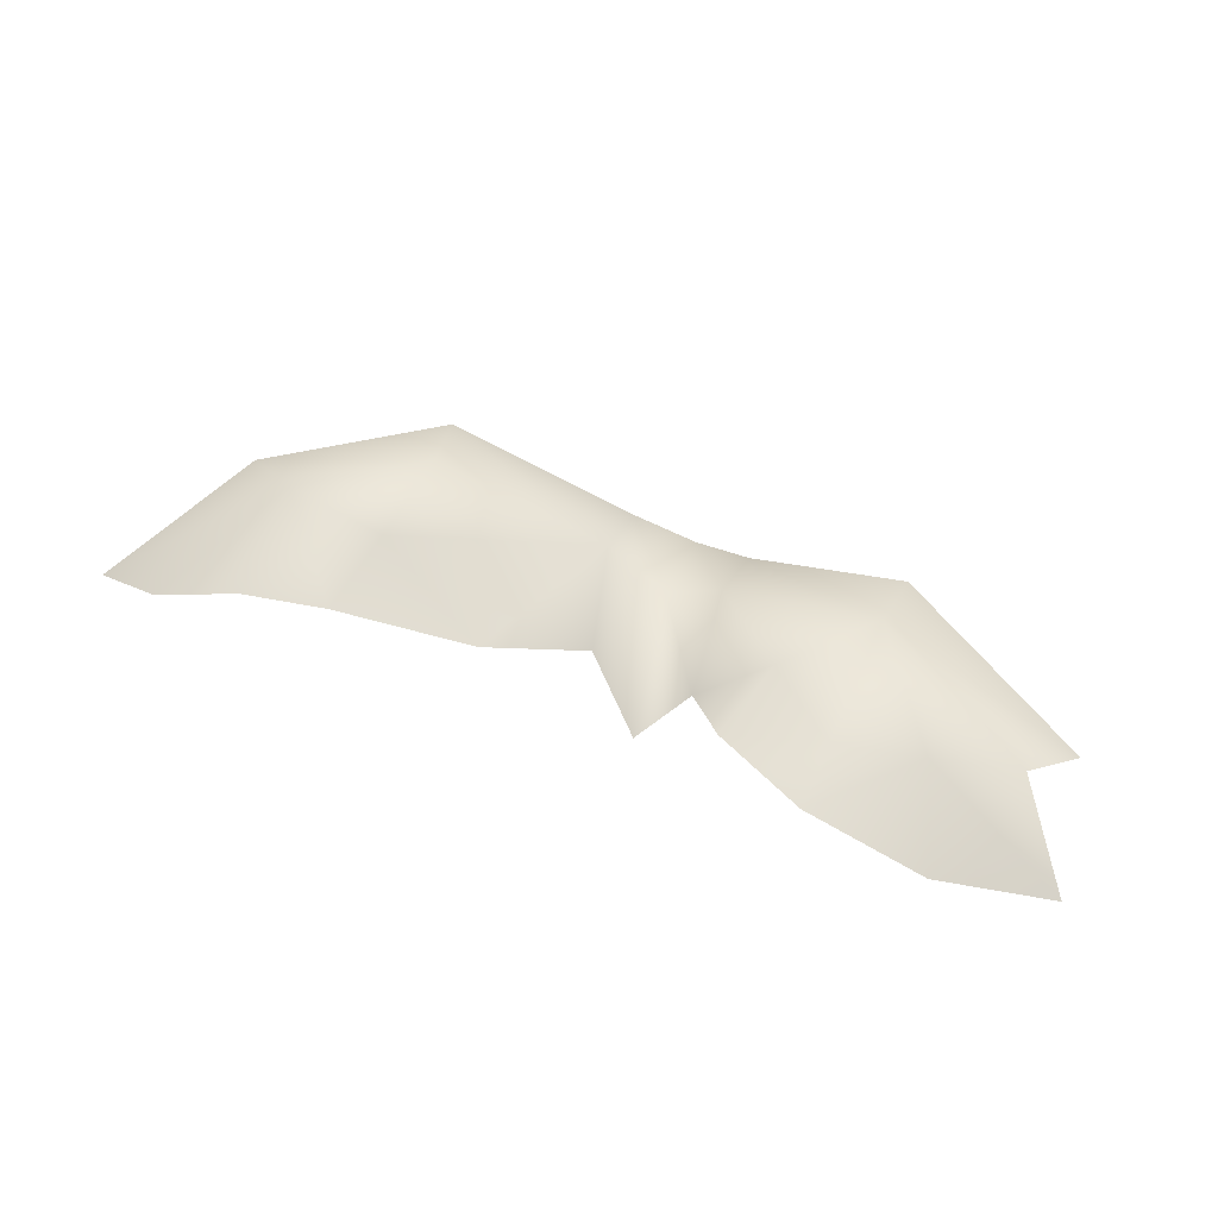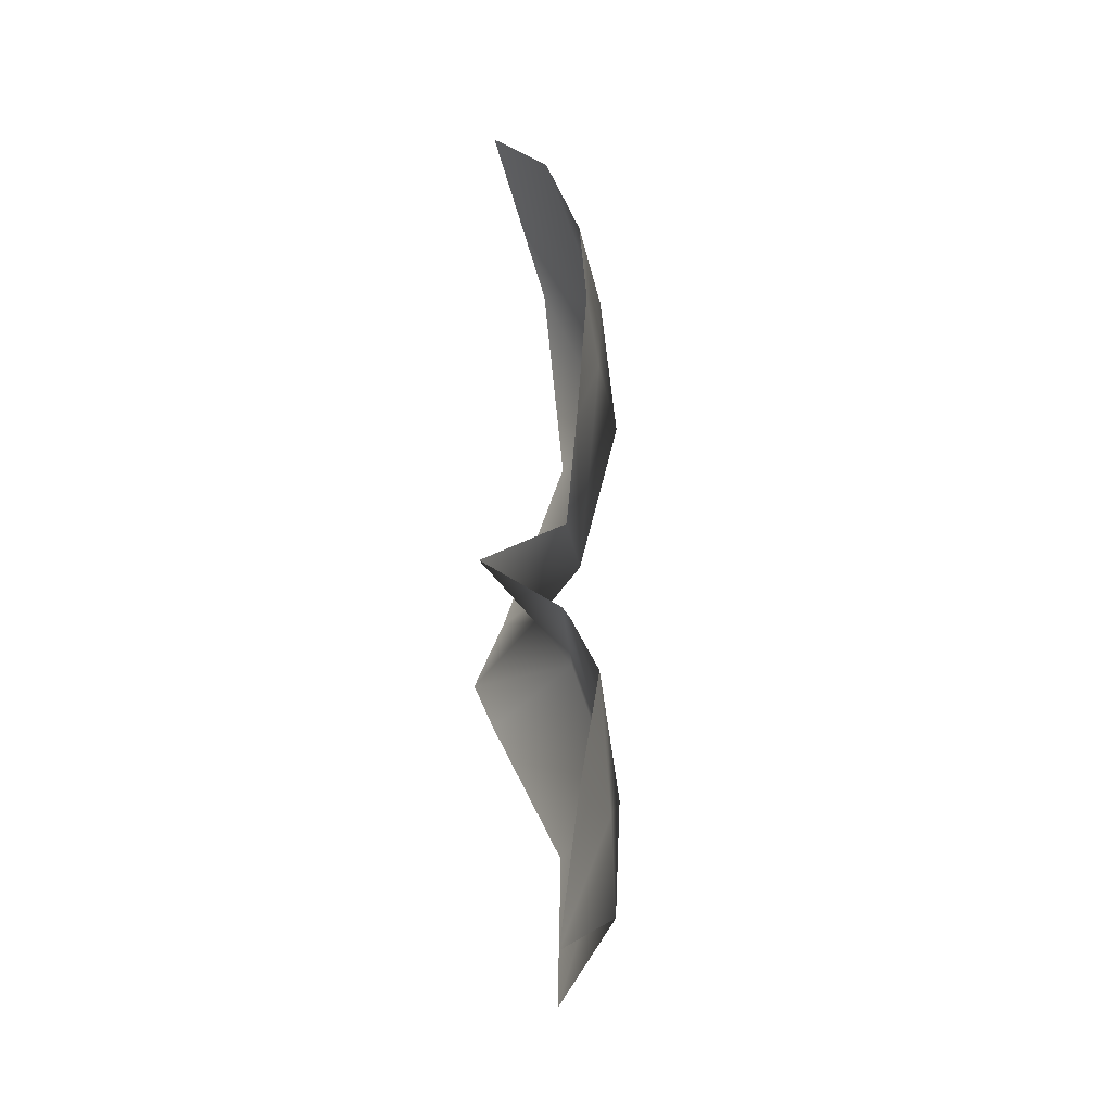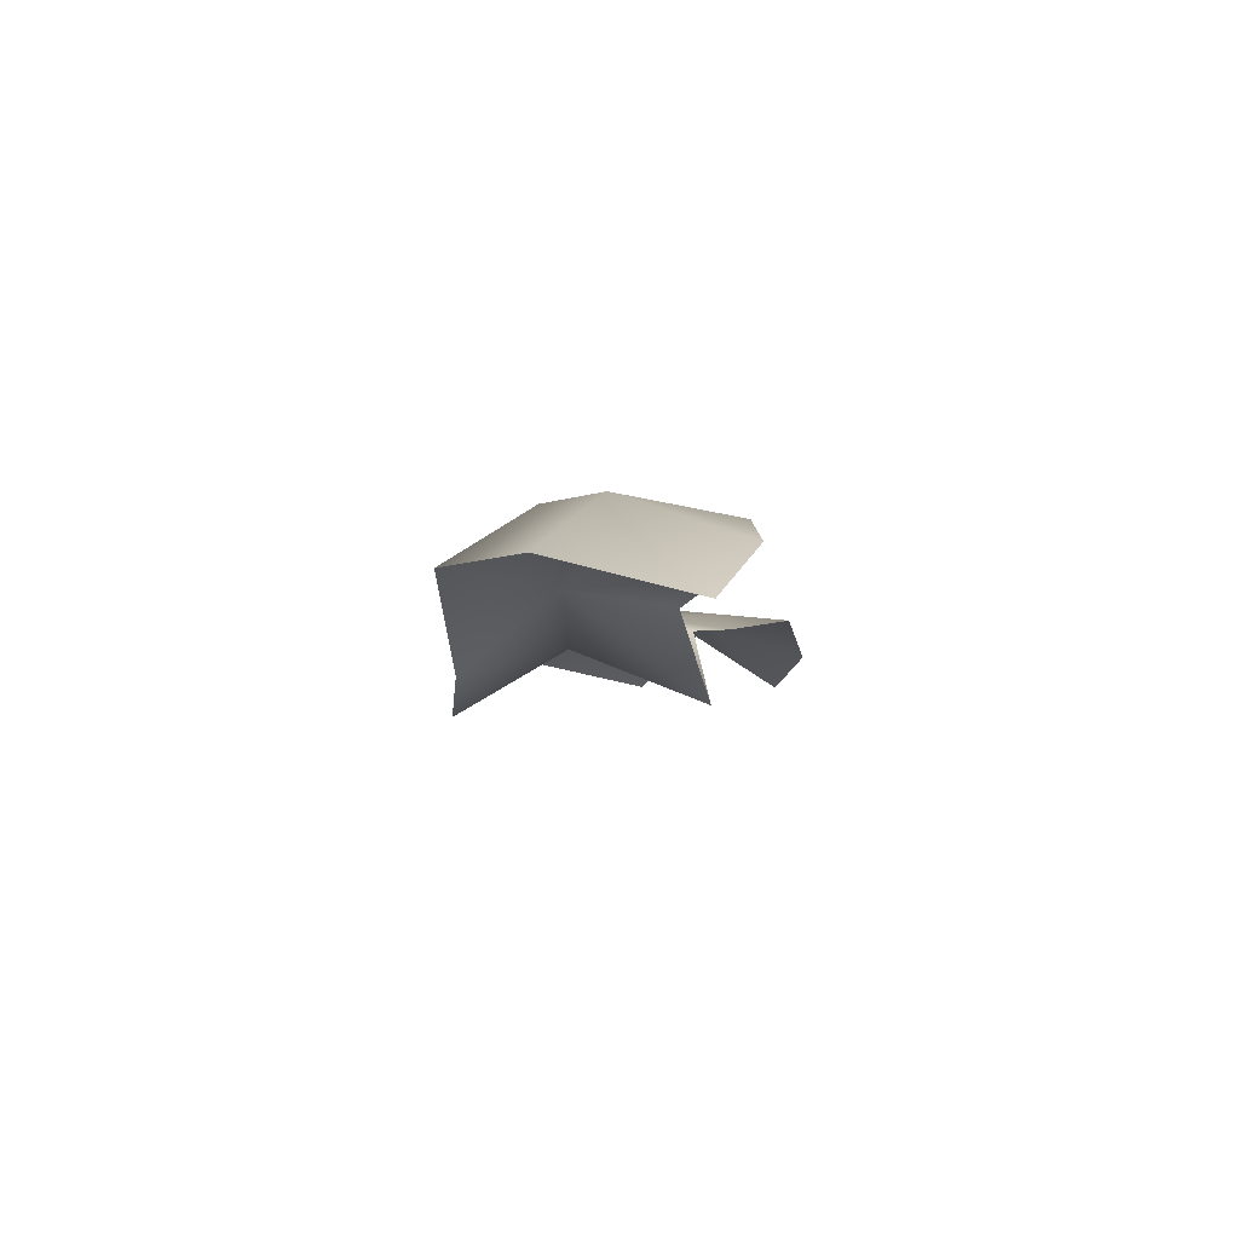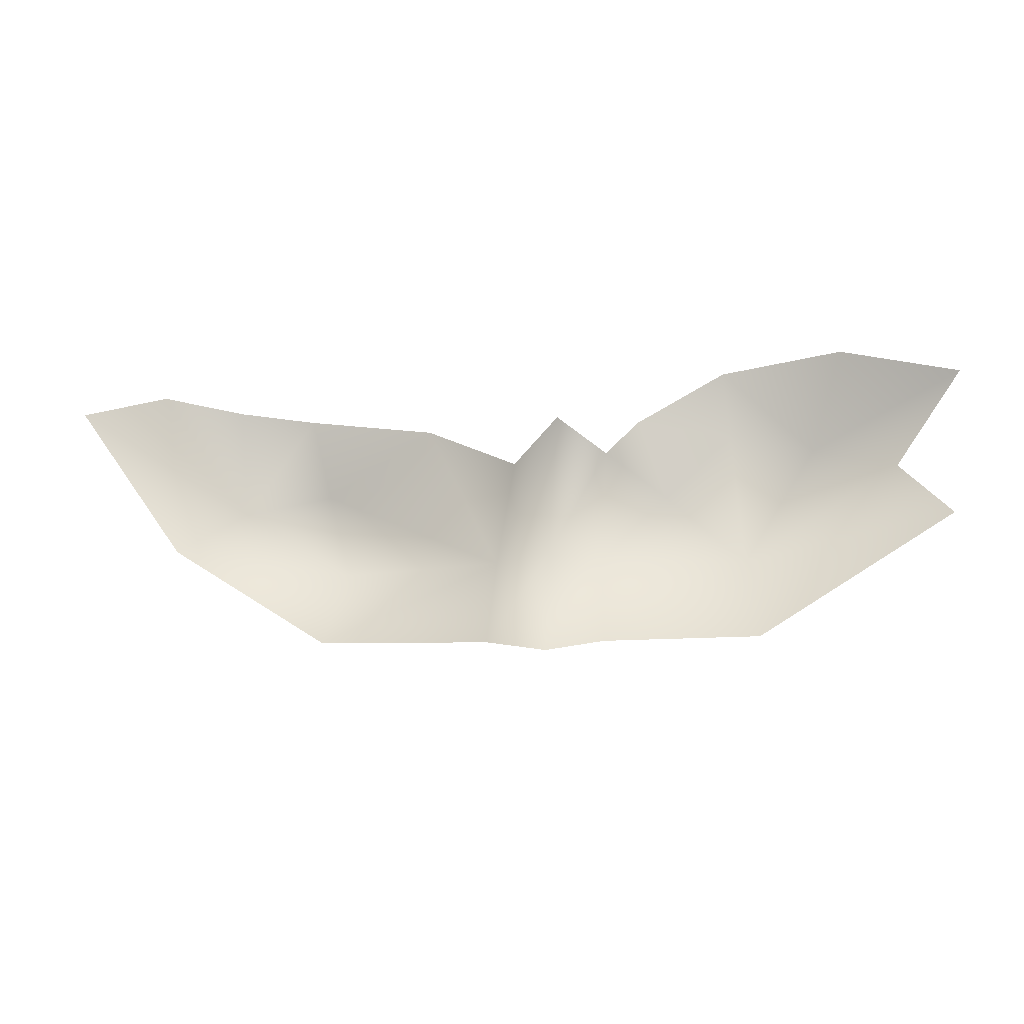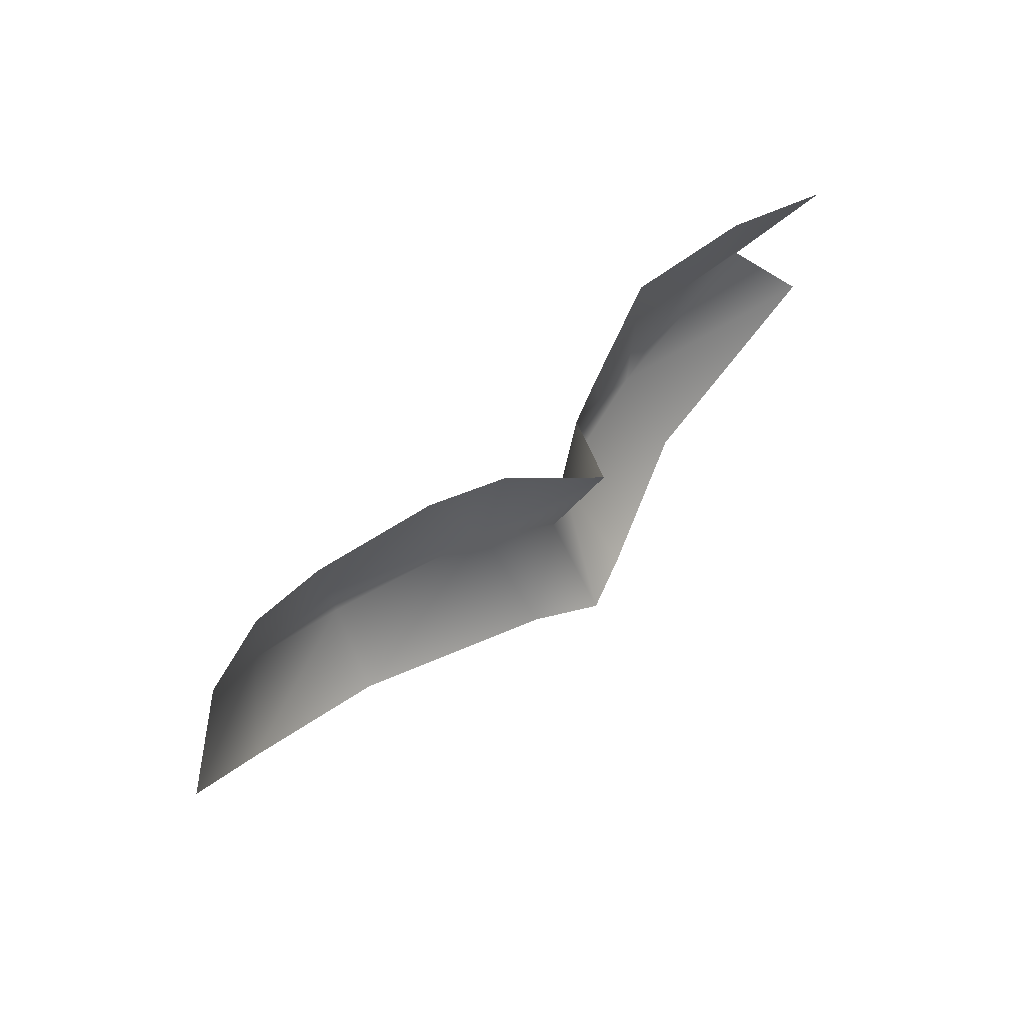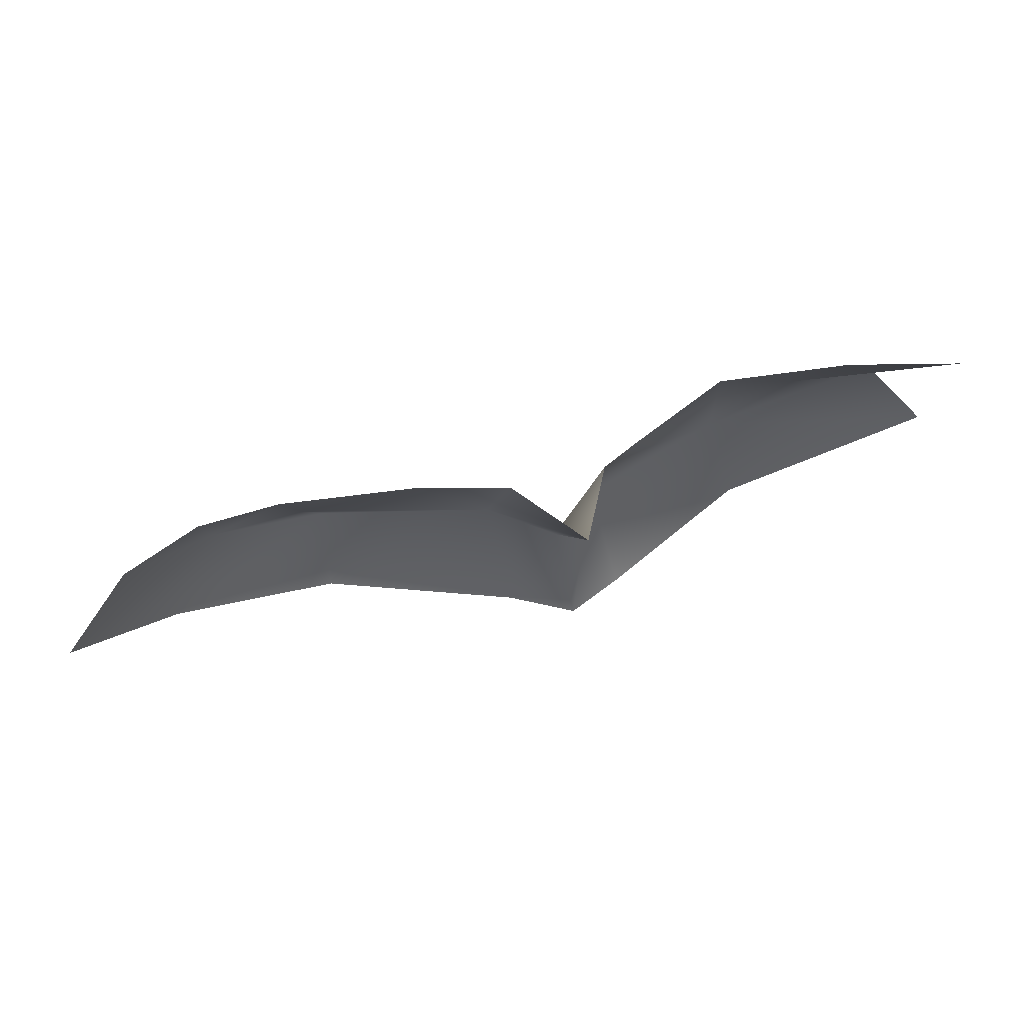
<metadata>
{"format":"obj","ext":"obj","renderer":"f3d","projection":"perspective","resolution":1024,"background":"white","views":[{"elev":56.1,"azim":18.5,"up":"+Y"},{"elev":55.0,"azim":82.1,"up":"+Z"},{"elev":-1.9,"azim":-84.2,"up":"+Y"},{"elev":-13.1,"azim":3.3,"up":"+Z"},{"elev":58.5,"azim":-52.1,"up":"+Z"},{"elev":73.4,"azim":-22.2,"up":"+Z"}]}
</metadata>
<code>
o D35C_CL
v 32.28 -16.15 -3.082
v 32.29 -16.59 -3.625
v 31.97 -16.66 -3.684
v 31.97 -16.31 -3.08
v 32.28 -16.15 -3.082
v 31.97 -16.66 -3.684
v 33.11 -16.03 -3.084
v 33.98 -16.2 -2.557
v 34.24 -16.51 -2.907
v 33.16 -16.34 -3.566
v 33.11 -16.03 -3.084
v 34.24 -16.51 -2.907
v 31.66 -16.02 -3.072
v 31.63 -16.45 -3.605
v 30.63 -15.97 -3.526
v 30.74 -15.67 -3.064
v 31.66 -16.02 -3.072
v 30.63 -15.97 -3.526
v 31.63 -16.45 -3.605
v 31.66 -16.02 -3.072
v 31.97 -16.31 -3.08
v 31.97 -16.66 -3.684
v 31.63 -16.45 -3.605
v 31.97 -16.31 -3.08
v 32.31 -16.21 -2.462
v 32.28 -16.15 -3.082
v 31.97 -16.31 -3.08
v 32.04 -16.6 -2.352
v 32.31 -16.21 -2.462
v 31.97 -16.31 -3.08
v 32.29 -16.59 -3.625
v 32.28 -16.15 -3.082
v 33.11 -16.03 -3.084
v 33.16 -16.34 -3.566
v 32.29 -16.59 -3.625
v 33.11 -16.03 -3.084
v 32.28 -16.15 -3.082
v 32.66 -16.13 -2.713
v 33.11 -16.03 -3.084
v 33.04 -16.1 -2.344
v 33.51 -16.15 -2.45
v 33.11 -16.03 -3.084
v 29.75 -15.96 -2.967
v 30.1 -15.68 -2.681
v 30.74 -15.67 -3.064
v 30.63 -15.97 -3.526
v 29.75 -15.96 -2.967
v 30.74 -15.67 -3.064
v 30.1 -15.68 -2.681
v 30.63 -15.77 -2.603
v 30.74 -15.67 -3.064
v 33.11 -16.03 -3.084
v 33.51 -16.15 -2.45
v 33.98 -16.2 -2.557
v 29.21 -16.18 -2.172
v 29.63 -15.93 -2.002
v 30.1 -15.68 -2.681
v 29.75 -15.96 -2.967
v 29.21 -16.18 -2.172
v 30.1 -15.68 -2.681
v 29.63 -15.93 -2.002
v 30.08 -15.81 -2.072
v 30.1 -15.68 -2.681
v 30.53 -15.83 -2.142
v 30.63 -15.77 -2.603
v 30.1 -15.68 -2.681
v 31.26 -15.99 -2.26
v 31.77 -16.11 -2.495
v 31.66 -16.02 -3.072
v 30.63 -15.77 -2.603
v 31.26 -15.99 -2.26
v 31.66 -16.02 -3.072
v 30.74 -15.67 -3.064
v 30.63 -15.77 -2.603
v 31.66 -16.02 -3.072
v 33.51 -16.15 -2.45
v 33.67 -16.33 -1.908
v 34.31 -16.51 -2.088
v 33.98 -16.2 -2.557
v 33.51 -16.15 -2.45
v 34.31 -16.51 -2.088
v 33.11 -16.03 -3.084
v 32.66 -16.13 -2.713
v 33.04 -16.1 -2.344
v 32.5 -16.2 -2.277
v 33 -16.14 -1.973
v 33.04 -16.1 -2.344
v 32.66 -16.13 -2.713
v 32.5 -16.2 -2.277
v 33.04 -16.1 -2.344
v 32.31 -16.21 -2.462
v 32.5 -16.2 -2.277
v 32.66 -16.13 -2.713
v 32.28 -16.15 -3.082
v 32.31 -16.21 -2.462
v 32.66 -16.13 -2.713
v 33 -16.14 -1.973
v 33.67 -16.33 -1.908
v 33.51 -16.15 -2.45
v 33.04 -16.1 -2.344
v 33 -16.14 -1.973
v 33.51 -16.15 -2.45
v 30.1 -15.68 -2.681
v 30.08 -15.81 -2.072
v 30.53 -15.83 -2.142
v 30.53 -15.83 -2.142
v 31.26 -15.99 -2.26
v 30.63 -15.77 -2.603
v 31.66 -16.02 -3.072
v 31.77 -16.11 -2.495
v 32.04 -16.6 -2.352
v 31.97 -16.31 -3.08
v 31.66 -16.02 -3.072
v 32.04 -16.6 -2.352
f 1 2 3
f 4 5 6
f 7 8 9
f 10 11 12
f 13 14 15
f 16 17 18
f 19 20 21
f 22 23 24
f 25 26 27
f 28 29 30
f 31 32 33
f 34 35 36
f 37 38 39
f 40 41 42
f 43 44 45
f 46 47 48
f 49 50 51
f 52 53 54
f 55 56 57
f 58 59 60
f 61 62 63
f 64 65 66
f 67 68 69
f 70 71 72
f 73 74 75
f 76 77 78
f 79 80 81
f 82 83 84
f 85 86 87
f 88 89 90
f 91 92 93
f 94 95 96
f 97 98 99
f 100 101 102
f 103 104 105
f 106 107 108
f 109 110 111
f 112 113 114

</code>
